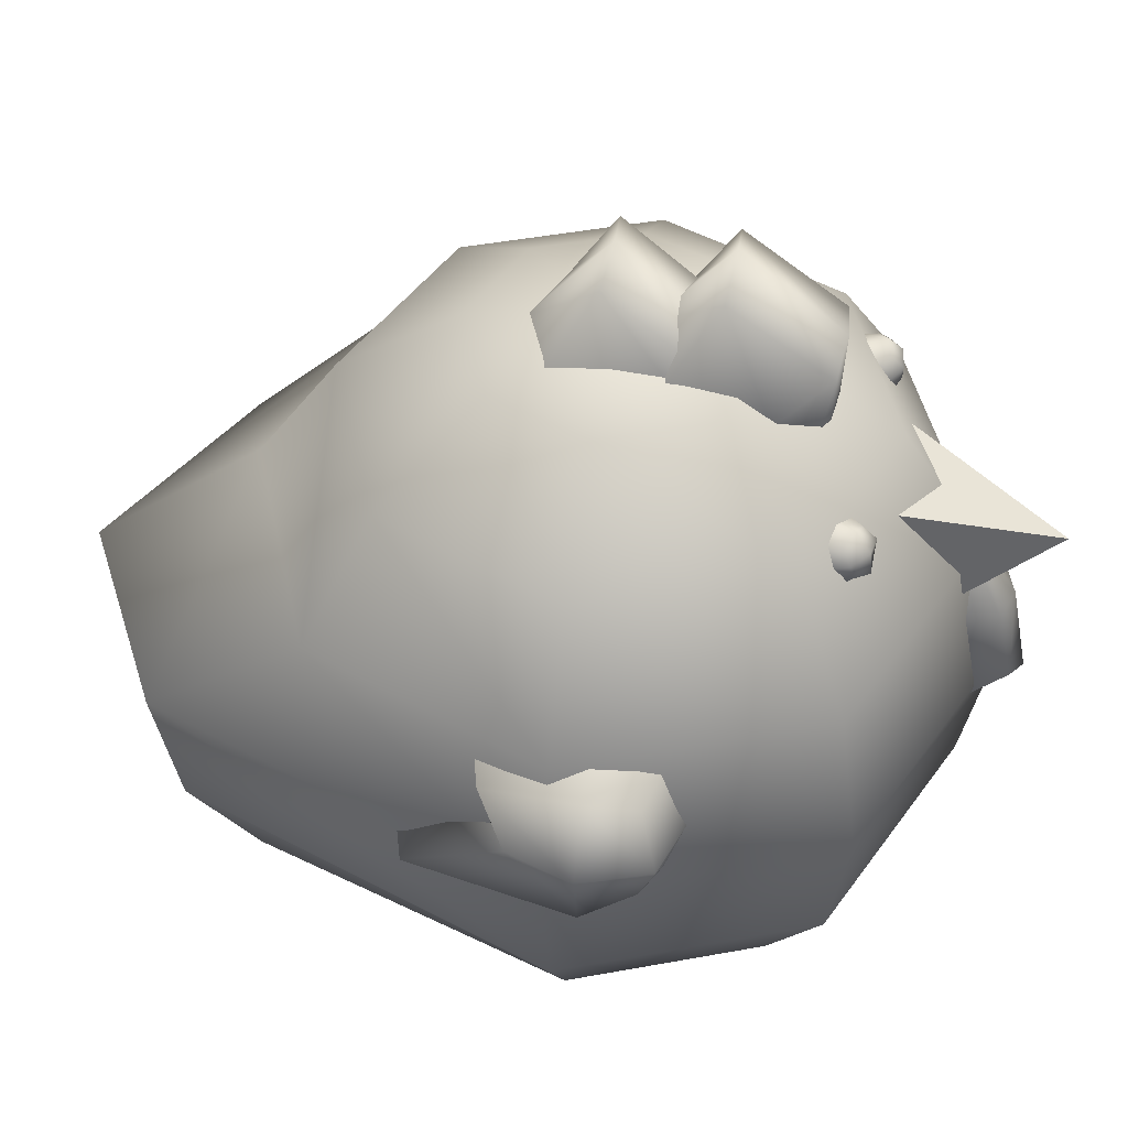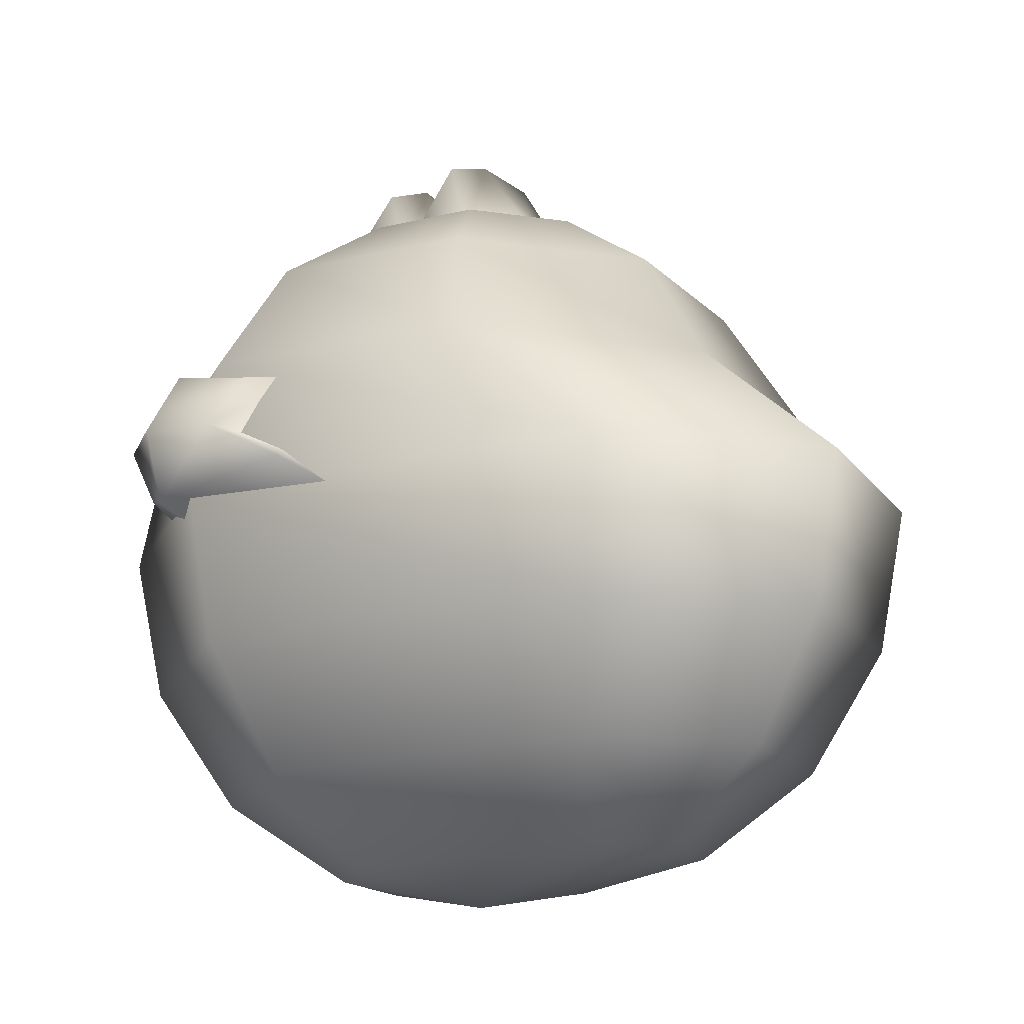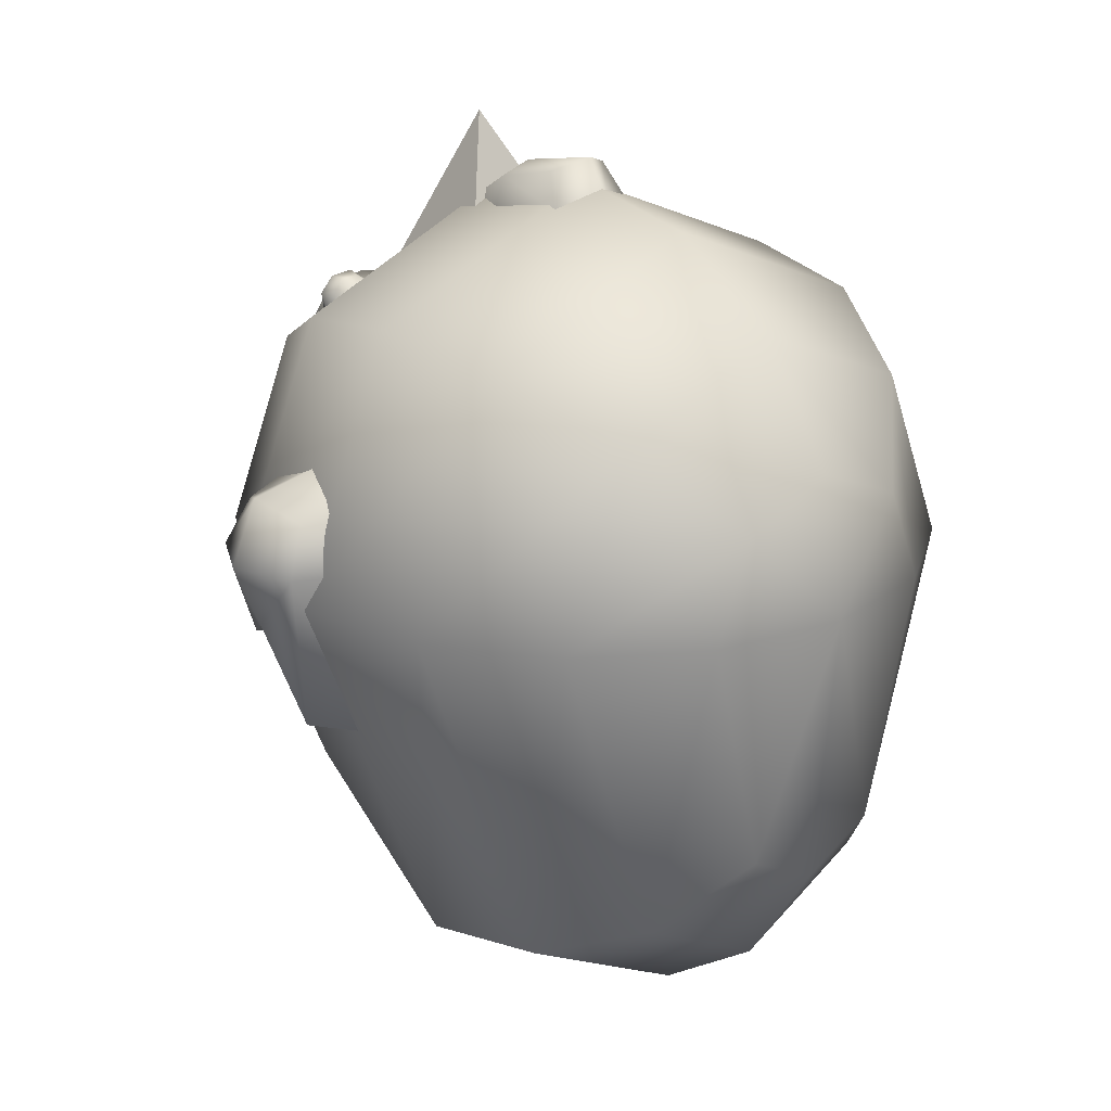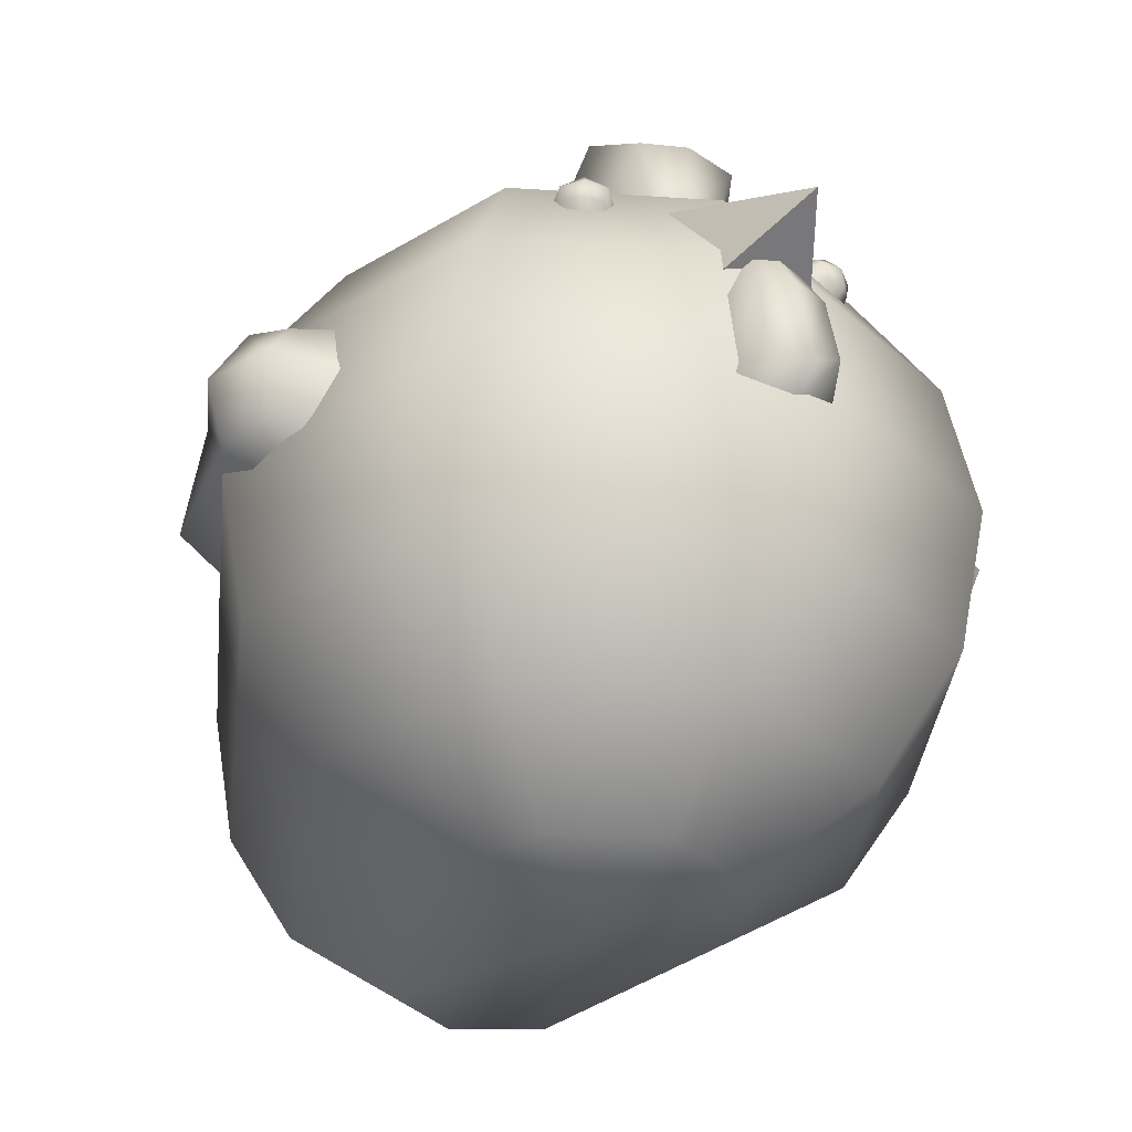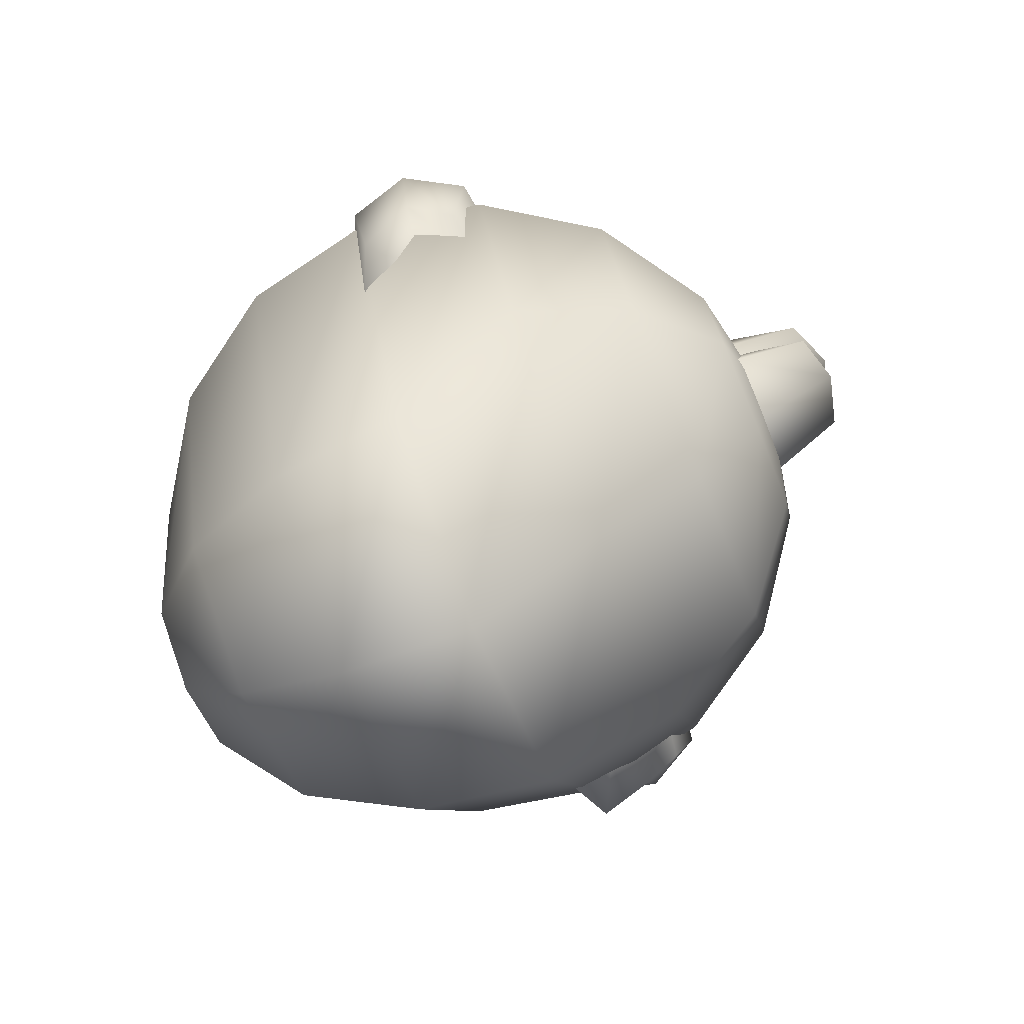
<metadata>
{"format":"obj","ext":"obj","renderer":"f3d","projection":"perspective","resolution":1024,"background":"white","views":[{"elev":45.5,"azim":-79.5,"up":"+Y"},{"elev":-16.2,"azim":140.0,"up":"+Y"},{"elev":20.9,"azim":-42.1,"up":"+Z"},{"elev":-33.3,"azim":-27.7,"up":"+Y"},{"elev":-77.7,"azim":112.3,"up":"+Z"}]}
</metadata>
<code>
g birdRooster
v -0 0.3744 1.26
v -0.1746 0.549 0.8196
v 0.1746 0.549 0.8196
v -0.1746 0.1998 0.9111
v -0 0.3744 1.26
v 0.1746 0.1998 0.9111
v -0 0.3744 1.26
v 0.1746 0.549 0.8196
v 0.1746 0.1998 0.9111
v -0.1746 0.1998 0.9111
v -0.1746 0.549 0.8196
v -0 0.3744 1.26
v -0 -0.984 -0.643
v -0 -1.06 0.1334
v 0.2161 -0.984 -0.5309
v 0.3993 -0.7673 -0.7603
v -0 -0.7673 -0.9674
v 0.5217 -0.4428 -0.9136
v -0.2161 -0.984 -0.5309
v -0 -1.06 0.1334
v -0 -0.4428 -1.184
v 0.5647 -0.06016 -0.9674
v -0.3993 -0.7673 -0.7603
v -0 -0.06016 -1.26
v 0.6533 0.3225 -0.5199
v -0.3827 -0.984 0.1334
v -0 -1.06 0.1334
v -0.5217 -0.4428 -0.9136
v -0 0.3225 -0.7905
v 0.5 0.6469 -0.3666
v -0.7071 -0.7673 0.1334
v -0.5647 -0.06016 -0.9674
v -0 0.6469 -0.5737
v 0.2706 0.8637 -0.1372
v -0.2706 -0.984 0.404
v -0 -1.06 0.1334
v -0.5 -0.7673 0.6334
v -0.9239 -0.4428 0.1334
v -0.6533 -0.4428 0.7867
v -1 -0.06016 0.1334
v -0.7071 -0.06016 0.8405
v -0.6533 0.3225 -0.5199
v -0.9239 0.3225 0.1334
v -0.6533 0.3225 0.7867
v -0.5 0.6469 -0.3666
v -0.7071 0.6469 0.1334
v -0.5 0.6469 0.6334
v -0 0.8637 -0.2493
v -0 0.9398 0.1334
v -0.2706 0.8637 -0.1372
v -0 0.9398 0.1334
v -0.3827 0.8637 0.1334
v -0 0.9398 0.1334
v -0.2706 0.8637 0.404
v -0 0.9398 0.1334
v -0 -0.984 0.5161
v -0 -1.06 0.1334
v -0.2706 -0.984 0.404
v -0.5 -0.7673 0.6334
v -0 -0.7673 0.8405
v -0.6533 -0.4428 0.7867
v 0.2706 -0.984 0.404
v -0 -1.06 0.1334
v -0 -0.4428 1.057
v -0.7071 -0.06016 0.8405
v 0.5 -0.7673 0.6334
v -0 -0.06016 1.133
v -0.6533 0.3225 0.7867
v 0.3827 -0.984 0.1334
v -0 -1.06 0.1334
v 0.6533 -0.4428 0.7867
v -0 0.3225 1.057
v -0.5 0.6469 0.6334
v 0.7071 -0.7673 0.1334
v 0.7071 -0.06016 0.8405
v -0 0.6469 0.8405
v -0.2706 0.8637 0.404
v 0.2161 -0.984 -0.5309
v -0 -1.06 0.1334
v 0.3993 -0.7673 -0.7603
v 0.9239 -0.4428 0.1334
v 0.5217 -0.4428 -0.9136
v 1 -0.06016 0.1334
v 0.5647 -0.06016 -0.9674
v 0.6533 0.3225 0.7867
v 0.9239 0.3225 0.1334
v 0.6533 0.3225 -0.5199
v 0.5 0.6469 0.6334
v 0.7071 0.6469 0.1334
v 0.5 0.6469 -0.3666
v -0 0.8637 0.5161
v -0 0.9398 0.1334
v 0.2706 0.8637 0.404
v -0 0.9398 0.1334
v 0.3827 0.8637 0.1334
v -0 0.9398 0.1334
v 0.2706 0.8637 -0.1372
v -0 0.9398 0.1334
v -0.1746 0.549 0.8196
v -0.1746 0.1998 0.9111
v 0.1746 0.1998 0.9111
v 0.1746 0.549 0.8196
v -0.3055 0.6267 0.7702
v -0.3219 0.6416 0.702
v -0.2717 0.6227 0.7346
v -0.3485 0.6477 0.7586
v -0.3794 0.6242 0.6838
v -0.3853 0.6278 0.7326
v -0.3056 0.5925 0.8056
v -0.3671 0.6014 0.7967
v -0.2647 0.568 0.7647
v -0.2717 0.6227 0.7346
v -0.2936 0.5139 0.7779
v -0.3217 0.5461 0.8023
v -0.3704 0.5389 0.8019
v -0.4133 0.594 0.7548
v -0.3794 0.6242 0.6838
v -0.4015 0.5473 0.7647
v -0.4084 0.57 0.697
v -0.4014 0.5154 0.7271
v -0.3511 0.4965 0.7597
v -0.4014 0.5154 0.7271
v -0.4015 0.5473 0.7647
v -0.3704 0.5389 0.8019
v -0.2936 0.5139 0.7779
v -0.3217 0.5461 0.8023
v 0.3055 0.6267 0.7702
v 0.2717 0.6227 0.7346
v 0.3219 0.6416 0.702
v 0.3485 0.6477 0.7586
v 0.3794 0.6242 0.6838
v 0.3853 0.6278 0.7326
v 0.3056 0.5925 0.8056
v 0.3671 0.6014 0.7967
v 0.2647 0.568 0.7647
v 0.2717 0.6227 0.7346
v 0.2936 0.5139 0.7779
v 0.3217 0.5461 0.8023
v 0.3704 0.5389 0.8019
v 0.4133 0.594 0.7548
v 0.3794 0.6242 0.6838
v 0.4015 0.5473 0.7647
v 0.4084 0.57 0.697
v 0.4014 0.5154 0.7271
v 0.3511 0.4965 0.7597
v 0.4015 0.5473 0.7647
v 0.4014 0.5154 0.7271
v 0.3704 0.5389 0.8019
v 0.2936 0.5139 0.7779
v 0.3217 0.5461 0.8023
v 0.8123 -0.09174 0.4031
v 1.012 0.1155 0.4031
v 0.9714 -0.02436 0.3564
v 0.7895 0.08713 0.4632
v 0.9376 0.2406 0.3564
v 0.7667 0.266 0.4031
v 0.7667 0.266 0.4031
v 0.9894 0.2944 0.2228
v 0.9376 0.2406 0.3564
v 0.7591 0.3256 0.2228
v 0.9376 0.2406 -0.03329
v 0.7667 0.266 -0.08004
v 1.012 0.1155 0.04251
v 0.9376 0.2406 -0.03329
v 0.7895 0.08713 -0.01759
v 0.9714 -0.02436 -0.2192
v 0.8123 -0.09174 -0.266
v 0.8123 -0.09174 -0.266
v 1.035 -0.06338 0.2228
v 0.9714 -0.02436 -0.2192
v 0.8199 -0.1514 0.2228
v 0.9714 -0.02436 0.3564
v 0.8123 -0.09174 0.4031
v 1.035 -0.06338 0.2228
v 1.012 0.1155 0.04251
v 0.9714 -0.02436 -0.2192
v 1.086 0.125 0.2228
v 0.9714 -0.02436 0.3564
v 0.9376 0.2406 -0.03329
v 1.012 0.1155 0.4031
v 0.9894 0.2944 0.2228
v 0.9376 0.2406 0.3564
v -0.8123 -0.09174 0.4031
v -0.9714 -0.02436 0.3564
v -1.012 0.1155 0.4031
v -0.7895 0.08713 0.4632
v -0.9376 0.2406 0.3564
v -0.7667 0.266 0.4031
v -0.7667 0.266 0.4031
v -0.9376 0.2406 0.3564
v -0.9894 0.2944 0.2228
v -0.7591 0.3256 0.2228
v -0.9376 0.2406 -0.03329
v -0.7667 0.266 -0.08004
v -0.9376 0.2406 -0.03329
v -1.012 0.1155 0.04251
v -0.7895 0.08713 -0.01759
v -0.9714 -0.02436 -0.2192
v -0.8123 -0.09174 -0.266
v -0.8123 -0.09174 -0.266
v -0.9714 -0.02436 -0.2192
v -1.035 -0.06338 0.2228
v -0.8199 -0.1514 0.2228
v -0.9714 -0.02436 0.3564
v -0.8123 -0.09174 0.4031
v -1.035 -0.06338 0.2228
v -0.9714 -0.02436 -0.2192
v -1.012 0.1155 0.04251
v -1.086 0.125 0.2228
v -0.9714 -0.02436 0.3564
v -0.9376 0.2406 -0.03329
v -1.012 0.1155 0.4031
v -0.9894 0.2944 0.2228
v -0.9376 0.2406 0.3564
v -0 1.165 0.4087
v -0.1356 0.9161 0.6653
v -0.1407 1.108 0.3999
v -0 0.9434 0.6803
v 0.1407 1.108 0.3999
v -0.07849 0.7356 0.6601
v 0.1356 0.9161 0.6653
v -0 0.7521 0.6694
v 0.07849 0.7356 0.6601
v -0 0.9111 0.205
v -0.1407 1.108 0.3999
v -0.19 0.8764 0.268
v -0 1.165 0.4087
v 0.19 0.8764 0.268
v 0.1407 1.108 0.3999
v -0.1407 1.108 0.3999
v -0.1809 0.7861 0.5284
v -0.19 0.8764 0.268
v -0.1356 0.9161 0.6653
v -0.1059 0.6882 0.6341
v -0.07849 0.7356 0.6601
v 0.19 0.8764 0.268
v 0.1356 0.9161 0.6653
v 0.1407 1.108 0.3999
v 0.1809 0.7861 0.5284
v 0.07849 0.7356 0.6601
v 0.1059 0.6882 0.6341
v -0 -0.08992 1.2
v 0.0935 0.1653 1.121
v 0.09701 -0.03392 1.166
v -0 0.1653 1.152
v -0.09701 -0.03392 1.166
v 0.0541 0.305 1.047
v -0.0935 0.1653 1.121
v -0 0.3052 1.066
v -0.0541 0.305 1.047
v -0 -0.1619 1.069
v 0.09701 -0.03392 1.166
v 0.131 -0.08992 1.069
v -0 -0.08992 1.2
v -0.131 -0.08992 1.069
v -0.09701 -0.03392 1.166
v 0.09701 -0.03392 1.166
v 0.1247 0.1653 1.028
v 0.131 -0.08992 1.069
v 0.0935 0.1653 1.121
v 0.07303 0.3052 0.9928
v 0.0541 0.305 1.047
v -0.131 -0.08992 1.069
v -0.0935 0.1653 1.121
v -0.09701 -0.03392 1.166
v -0.1247 0.1653 1.028
v -0.0541 0.305 1.047
v -0.07303 0.3052 0.9928
v -0 1.147 0.1201
v -0.1356 0.9226 0.3308
v -0.1407 1.105 0.109
v -0 0.9534 0.3352
v 0.1407 1.105 0.109
v -0.07849 0.8295 0.4587
v 0.1356 0.9226 0.3308
v -0 0.8482 0.4616
v 0.07849 0.8295 0.4587
v -0 0.8821 -0.09354
v -0.1407 1.105 0.109
v -0.19 0.8719 -0.02226
v -0 1.147 0.1201
v 0.19 0.8719 -0.02226
v 0.1407 1.105 0.109
v -0.1407 1.105 0.109
v -0.1809 0.83 0.3176
v -0.19 0.8719 -0.02226
v -0.1356 0.9226 0.3308
v -0.1059 0.7759 0.4513
v -0.07849 0.8295 0.4587
v 0.19 0.8719 -0.02226
v 0.1356 0.9226 0.3308
v 0.1407 1.105 0.109
v 0.1809 0.83 0.3176
v 0.07849 0.8295 0.4587
v 0.1059 0.7759 0.4513
g birdRooster_0
f 3 2 1
f 6 5 4
f 9 8 7
f 12 11 10
f 15 14 13
f 15 13 16
f 13 17 16
f 16 17 18
f 13 19 17
f 13 20 19
f 17 21 18
f 18 21 22
f 19 23 17
f 17 23 21
f 21 24 22
f 22 24 25
f 19 26 23
f 19 27 26
f 23 28 21
f 21 28 24
f 24 29 25
f 25 29 30
f 26 31 23
f 23 31 28
f 28 32 24
f 24 32 29
f 29 33 30
f 30 33 34
f 26 35 31
f 26 36 35
f 35 37 31
f 31 38 28
f 31 37 38
f 28 38 32
f 37 39 38
f 38 39 40
f 38 40 32
f 39 41 40
f 32 42 29
f 32 40 42
f 29 42 33
f 40 41 43
f 40 43 42
f 41 44 43
f 42 45 33
f 42 43 45
f 43 44 46
f 43 46 45
f 44 47 46
f 33 45 48
f 33 48 34
f 48 49 34
f 45 50 48
f 45 46 50
f 50 51 48
f 46 47 52
f 46 52 50
f 52 53 50
f 47 54 52
f 54 55 52
f 58 57 56
f 58 56 59
f 56 60 59
f 59 60 61
f 56 62 60
f 56 63 62
f 60 64 61
f 61 64 65
f 62 66 60
f 60 66 64
f 64 67 65
f 65 67 68
f 62 69 66
f 62 70 69
f 66 71 64
f 64 71 67
f 67 72 68
f 68 72 73
f 69 74 66
f 66 74 71
f 71 75 67
f 67 75 72
f 72 76 73
f 73 76 77
f 69 78 74
f 69 79 78
f 78 80 74
f 74 81 71
f 74 80 81
f 71 81 75
f 80 82 81
f 81 82 83
f 81 83 75
f 82 84 83
f 75 85 72
f 75 83 85
f 72 85 76
f 83 84 86
f 83 86 85
f 84 87 86
f 85 88 76
f 85 86 88
f 86 87 89
f 86 89 88
f 87 90 89
f 76 88 91
f 76 91 77
f 91 92 77
f 88 93 91
f 88 89 93
f 93 94 91
f 89 90 95
f 89 95 93
f 95 96 93
f 90 97 95
f 97 98 95
f 101 100 99
f 102 101 99
f 105 104 103
f 104 106 103
f 104 107 106
f 107 108 106
f 103 106 109
f 106 108 110
f 106 110 109
f 103 109 111
f 112 103 111
f 111 109 113
f 109 114 113
f 109 110 114
f 110 115 114
f 108 116 110
f 110 116 115
f 108 117 116
f 116 118 115
f 117 119 116
f 116 119 118
f 119 120 118
f 123 122 121
f 124 123 121
f 124 121 125
f 126 124 125
f 129 128 127
f 130 129 127
f 131 129 130
f 132 131 130
f 130 127 133
f 132 130 134
f 134 130 133
f 133 127 135
f 127 136 135
f 133 135 137
f 138 133 137
f 134 133 138
f 139 134 138
f 140 132 134
f 140 134 139
f 141 132 140
f 142 140 139
f 143 141 140
f 143 140 142
f 144 143 142
f 147 146 145
f 146 148 145
f 145 148 149
f 148 150 149
f 153 152 151
f 152 154 151
f 152 155 154
f 155 156 154
f 159 158 157
f 158 160 157
f 158 161 160
f 161 162 160
f 164 163 162
f 163 165 162
f 163 166 165
f 166 167 165
f 170 169 168
f 169 171 168
f 169 172 171
f 172 173 171
f 176 175 174
f 175 177 174
f 174 177 178
f 175 179 177
f 177 180 178
f 179 181 177
f 177 181 180
f 181 182 180
f 185 184 183
f 186 185 183
f 187 185 186
f 188 187 186
f 191 190 189
f 192 191 189
f 193 191 192
f 194 193 192
f 196 195 194
f 197 196 194
f 198 196 197
f 199 198 197
f 202 201 200
f 203 202 200
f 204 202 203
f 205 204 203
f 208 207 206
f 209 208 206
f 209 206 210
f 211 208 209
f 212 209 210
f 213 211 209
f 213 209 212
f 214 213 212
f 217 216 215
f 216 218 215
f 215 218 219
f 216 220 218
f 218 221 219
f 220 222 218
f 218 222 221
f 222 223 221
f 226 225 224
f 225 227 224
f 224 227 228
f 227 229 228
f 232 231 230
f 231 233 230
f 231 234 233
f 234 235 233
f 238 237 236
f 237 239 236
f 237 240 239
f 240 241 239
f 244 243 242
f 243 245 242
f 242 245 246
f 243 247 245
f 245 248 246
f 247 249 245
f 245 249 248
f 249 250 248
f 253 252 251
f 252 254 251
f 251 254 255
f 254 256 255
f 259 258 257
f 258 260 257
f 258 261 260
f 261 262 260
f 265 264 263
f 264 266 263
f 264 267 266
f 267 268 266
f 271 270 269
f 270 272 269
f 269 272 273
f 270 274 272
f 272 275 273
f 274 276 272
f 272 276 275
f 276 277 275
f 280 279 278
f 279 281 278
f 278 281 282
f 281 283 282
f 286 285 284
f 285 287 284
f 285 288 287
f 288 289 287
f 292 291 290
f 291 293 290
f 291 294 293
f 294 295 293

</code>
